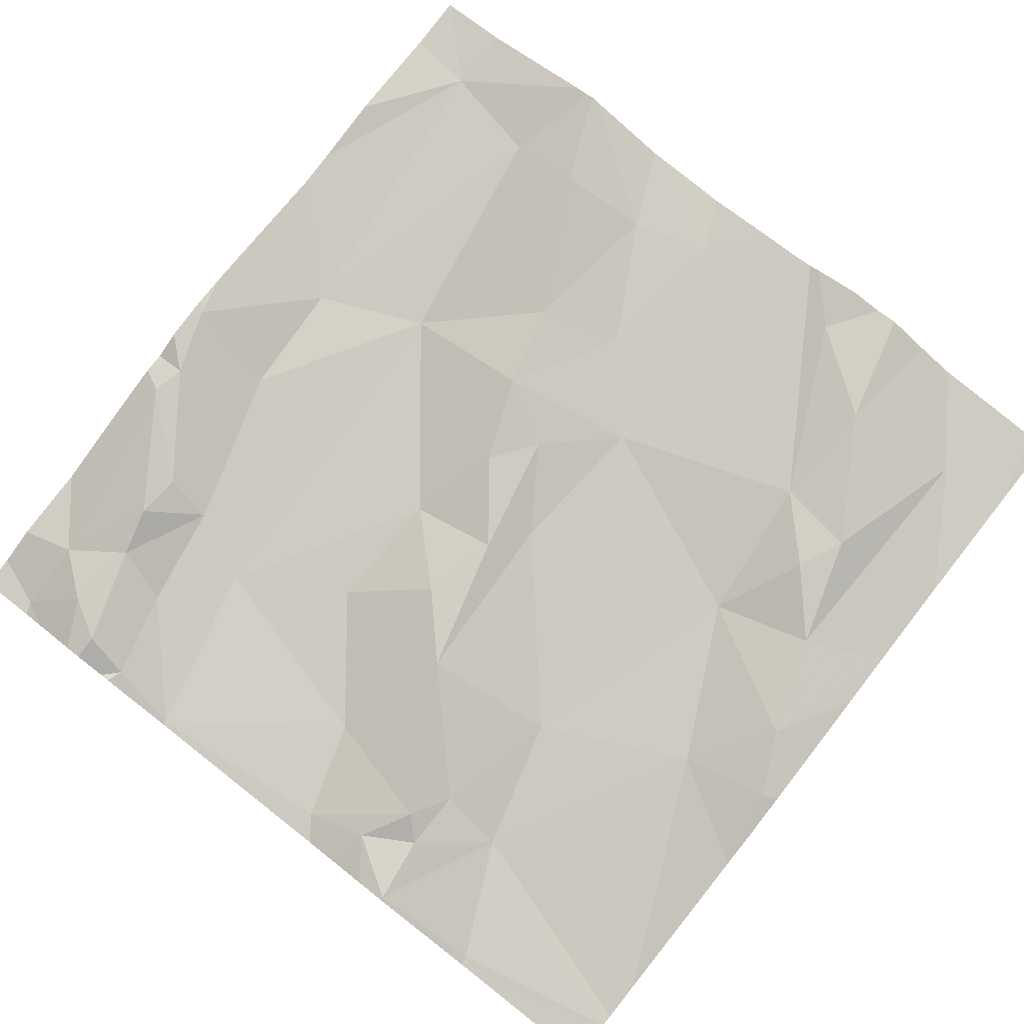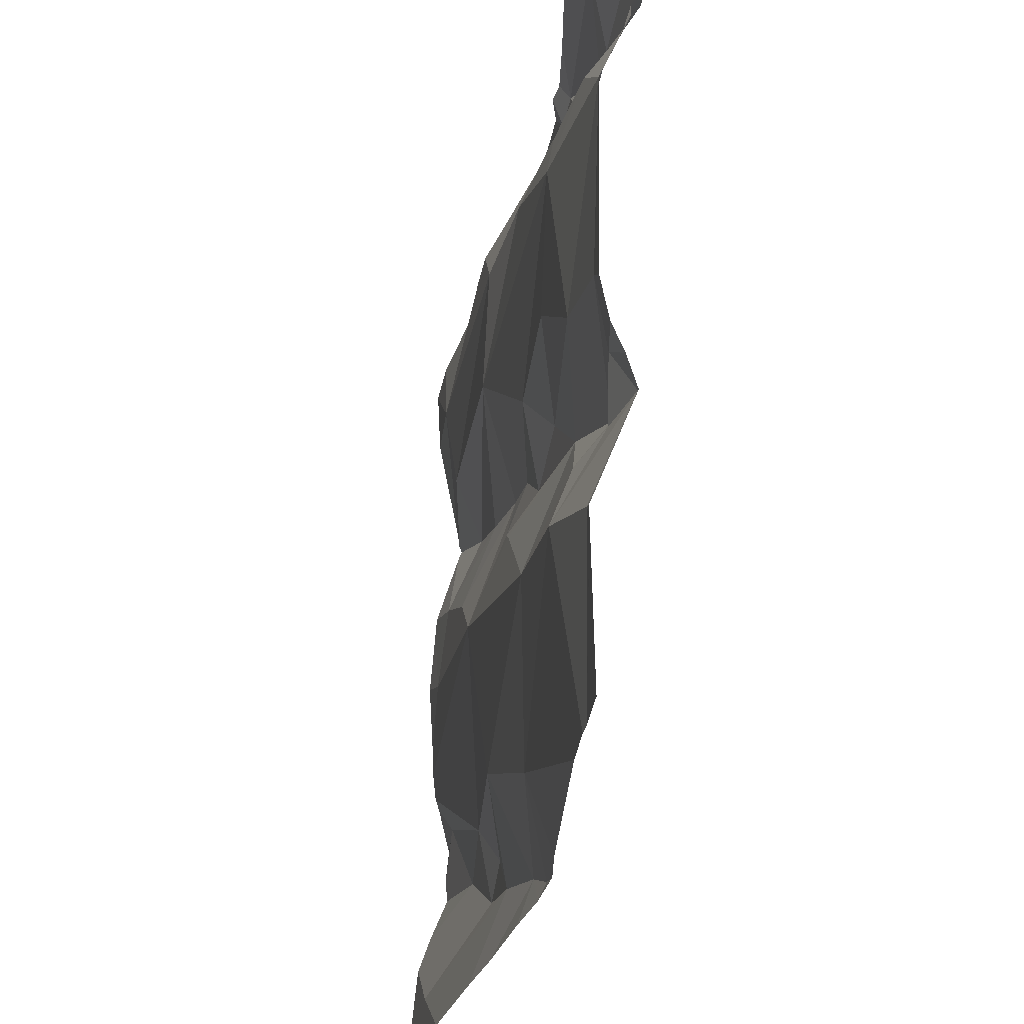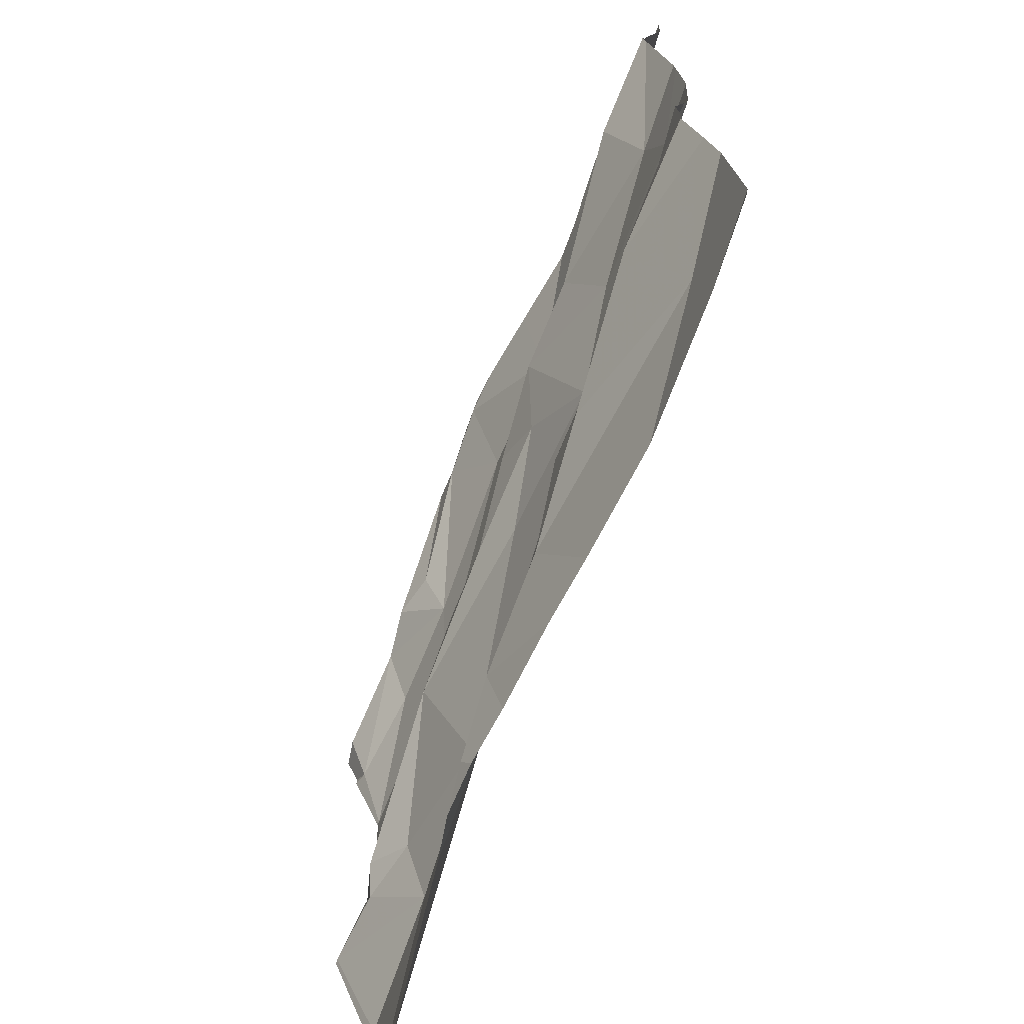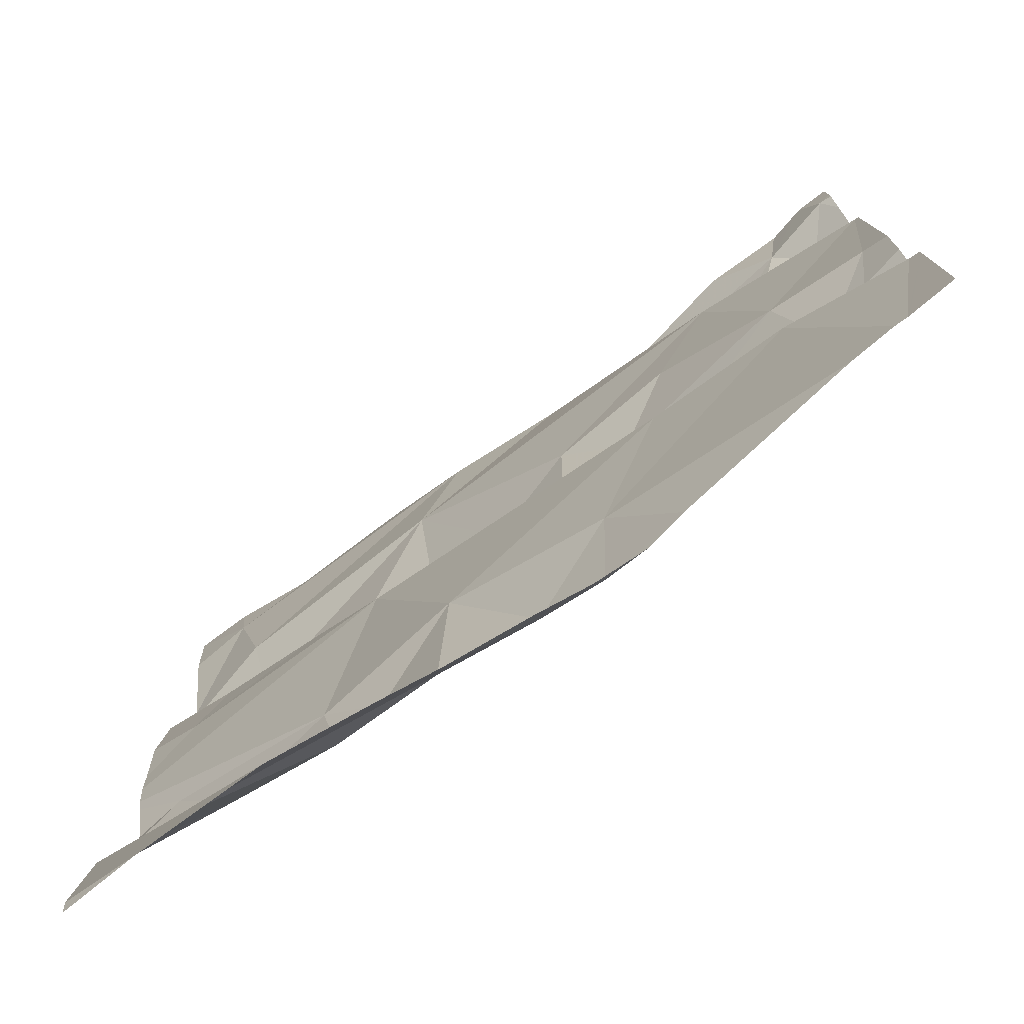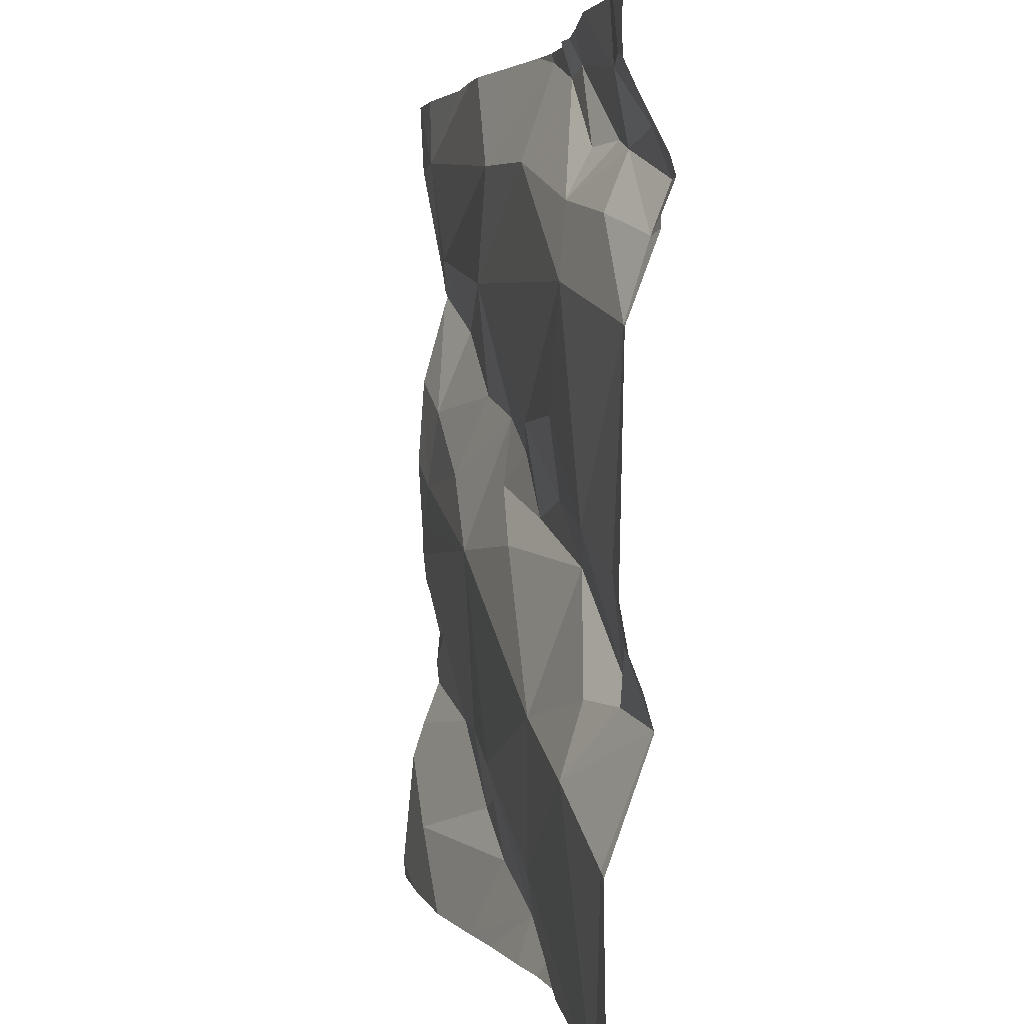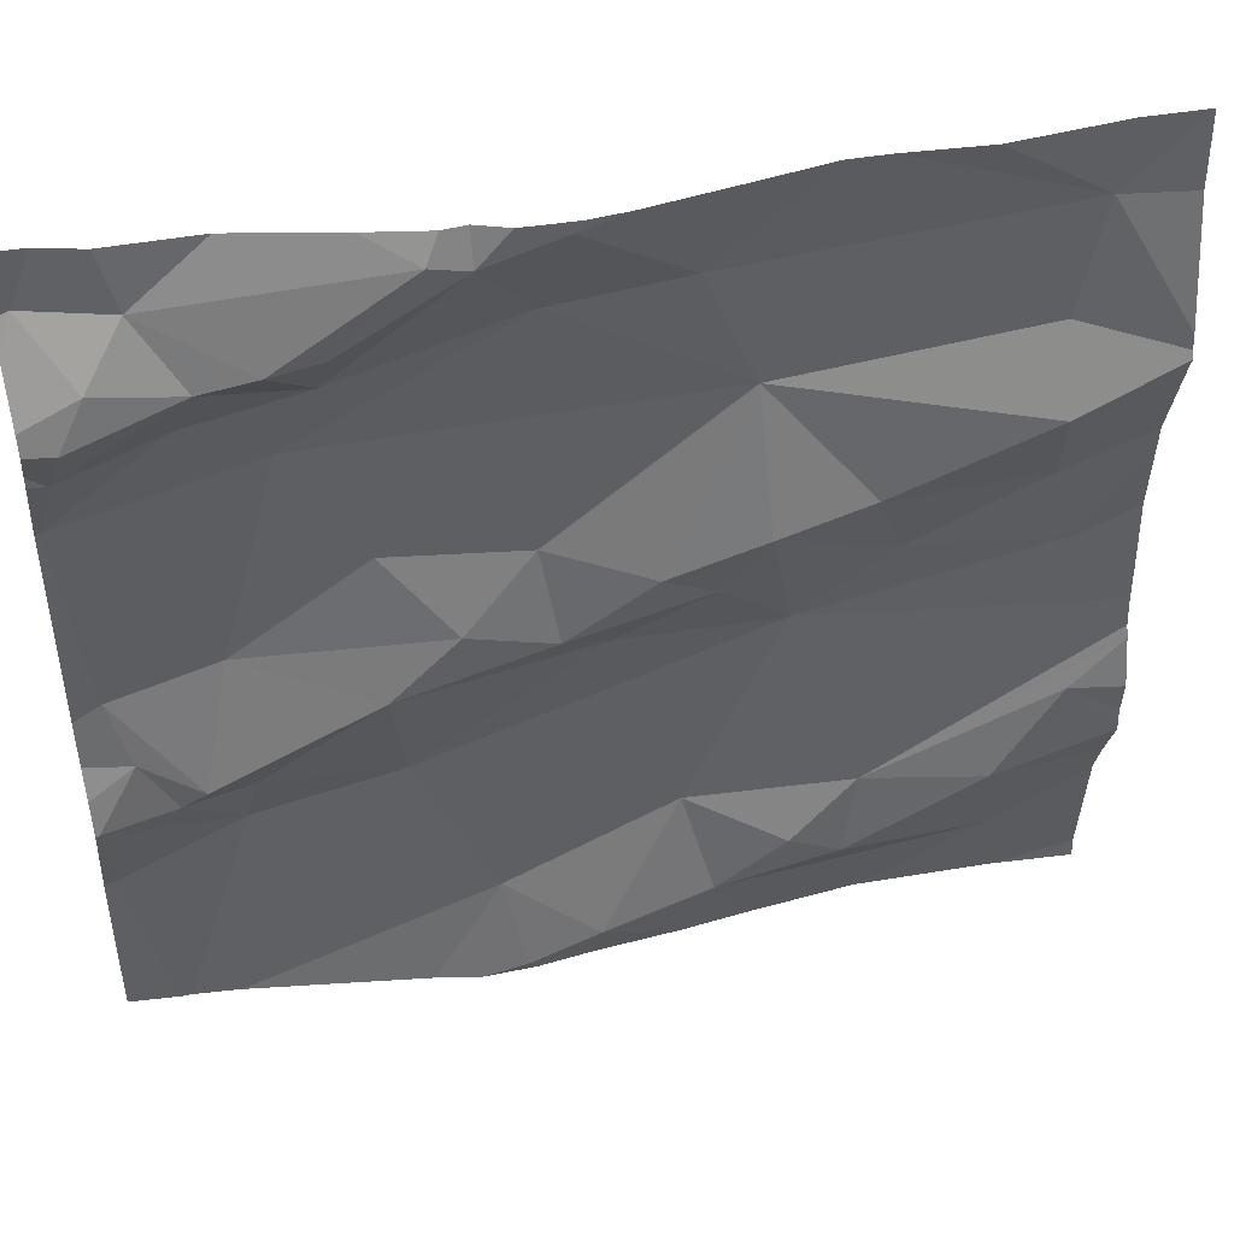
<metadata>
{"format":"obj","ext":"obj","renderer":"f3d","projection":"perspective","resolution":1024,"background":"white","views":[{"elev":77.9,"azim":-51.9,"up":"+Z"},{"elev":-32.5,"azim":-106.6,"up":"+Y"},{"elev":-71.3,"azim":63.9,"up":"+Y"},{"elev":-77.6,"azim":-149.3,"up":"+Y"},{"elev":2.7,"azim":-108.5,"up":"+Y"},{"elev":46.7,"azim":-16.6,"up":"+Y"}]}
</metadata>
<code>
v -45.95 280.4 503.2
v -45.95 280.6 503.2
v -45.95 281 503.3
v -45.95 281 503.3
v -46.9 280.5 503.1
v -45.95 280.7 503.2
v -45.95 280.5 503.3
v -46.9 280.9 503.1
v -45.95 280.3 503.2
v -45.95 280.5 503.3
v -45.95 280.6 503.3
v -45.95 280.6 503.2
v -46.45 280.3 503.2
v -46.54 280.4 503.2
v -46.37 280.5 503.2
v -46.57 280.8 503.2
v -46.5 280.9 503.2
v -46.49 280.8 503.2
v -46.51 280.3 503.2
v -46.08 280.5 503.3
v -46.01 280.6 503.2
v -46.81 281.2 503.2
v -46.89 281.2 503.1
v -46.48 281.2 503.2
v -46.49 281.1 503.2
v -46.55 281.2 503.2
v -46.52 280.3 503.2
v -46.35 281.2 503.2
v -46.25 281.2 503.2
v -45.95 280.5 503.2
v -46.27 280.7 503.2
v -46.2 280.5 503.2
v -46.67 281.1 503.2
v -46.77 281.1 503.2
v -46.72 281.1 503.2
v -46.36 281.1 503.2
v -46.59 281.2 503.2
v -46.67 281.1 503.2
v -46.44 280.7 503.2
v -46.64 280.7 503.2
v -46.89 281 503.2
v -46.62 280.6 503.1
v -46.45 280.3 503.2
v -46.86 280.3 503.1
v -46.02 280.8 503.2
v -46.57 281.2 503.2
v -46.77 280.8 503.1
v -46.86 280.7 503.2
v -46.88 280.7 503.1
v -46.8 280.6 503.2
v -46.22 280.4 503.2
v -46.18 280.8 503.2
v -46.3 280.9 503.2
v -46.85 281.1 503.2
v -46.8 280.3 503.1
v -46.18 280.3 503.2
v -46.71 281 503.1
v -46.79 281 503.2
v -46.31 281 503.2
v -46.21 280.9 503.2
v -46.03 281.2 503.2
v -46.06 281 503.3
v -46.35 280.8 503.2
v -46.4 280.8 503.2
v -46.05 281 503.2
v -46.04 280.9 503.2
v -46.34 280.4 503.2
v -46.27 280.4 503.2
v -46.64 280.9 503.2
v -45.95 280.8 503.2
v -46.9 280.6 503.2
v -46.05 280.4 503.2
v -46.87 281.2 503.1
v -46.83 280.6 503.2
v -46.76 280.6 503.2
v -46.77 280.5 503.1
v -46.88 281.1 503.2
v -45.95 280.7 503.2
v -46.57 280.3 503.2
v -46.61 280.3 503.2
v -46.09 280.3 503.2
v -46.3 280.3 503.2
v -46.83 281.2 503.2
v -46.36 280.3 503.2
v -46.91 280.5 503.1
v -46.91 280.4 503.1
v -46.91 280.9 503.1
v -46.91 280.9 503.1
v -46.91 280.9 503.1
v -46.91 280.9 503.1
v -46.91 280.9 503.1
v -46.91 280.9 503.1
v -46.91 281 503.2
v -46.91 281.2 503.1
v -46.91 281.2 503.1
v -46.55 281.2 503.2
v -46.91 280.6 503.2
v -46.91 280.6 503.2
v -46.91 280.6 503.2
v -46.91 280.5 503.1
v -46.91 281.1 503.2
v -46.91 281.1 503.2
v -46.91 281.1 503.1
v -46.91 281 503.2
v -46.91 280.7 503.1
v -46.91 280.7 503.1
v -45.95 281 503.3
v -45.95 281.2 503.2
v -45.95 281 503.3
v -45.95 280.9 503.2
v -45.95 281.2 503.2
v -45.95 280.9 503.2
v -45.95 280.3 503.2
v -46.46 281.2 503.2
v -46.04 280.3 503.2
v -46.84 280.3 503.1
v -46.86 280.3 503.1
v -46.91 280.3 503.1
v -45.96 280.3 503.2
v -45.95 280.3 503.2
v -46.43 281.2 503.2
v -46.49 281.2 503.2
v -46.52 281.2 503.2
v -46.63 281.2 503.2
v -46.21 281.2 503.2
v -46.74 281.2 503.2
v -46.13 281.2 503.2
v -46.02 281.2 503.2
v -46.88 281.2 503.1
v -46.91 281.2 503.1
v -45.96 281.2 503.2
v -45.95 281.2 503.2
f 120 113 119
f 110 45 70
f 109 61 3
f 119 113 115
f 124 37 46
f 14 13 15
f 17 16 18
f 21 20 10
f 73 22 83
f 25 24 26
f 27 13 14
f 108 61 109
f 31 15 32
f 34 33 35
f 26 37 38
f 40 39 18
f 92 41 93
f 46 26 96
f 107 66 112
f 31 42 15
f 123 26 122
f 40 16 47
f 22 34 35
f 49 48 50
f 51 20 32
f 31 52 53
f 38 37 35
f 54 22 23
f 57 33 58
f 33 38 35
f 26 24 122
f 59 36 25
f 59 53 60
f 38 33 26
f 52 60 53
f 29 61 125
f 60 62 59
f 25 26 33
f 33 57 25
f 47 50 40
f 64 63 53
f 24 36 28
f 25 36 24
f 65 36 59
f 52 66 60
f 53 63 31
f 27 14 80
f 42 31 39
f 13 27 19
f 31 63 39
f 68 67 51
f 40 42 39
f 16 40 18
f 47 16 69
f 42 14 15
f 15 68 32
f 44 86 117
f 117 86 118
f 32 68 51
f 72 67 82
f 72 51 67
f 122 24 114
f 82 13 84
f 67 68 15
f 13 67 15
f 41 8 58
f 50 48 74
f 97 48 99
f 76 75 74
f 50 74 75
f 71 76 74
f 42 75 76
f 5 76 71
f 71 74 48
f 50 75 40
f 121 24 28
f 40 75 42
f 49 50 47
f 58 8 57
f 37 22 35
f 47 69 57
f 41 34 77
f 77 54 101
f 101 23 103
f 3 65 4
f 49 47 8
f 62 65 59
f 116 76 44
f 30 72 1
f 20 51 72
f 115 113 81
f 32 21 12
f 31 32 2
f 78 31 6
f 45 66 52
f 20 21 32
f 65 62 4
f 4 66 107
f 62 60 66
f 114 24 121
f 61 65 3
f 84 13 43
f 96 26 123
f 128 111 131
f 59 25 57
f 64 17 18
f 66 45 110
f 64 18 63
f 57 69 17
f 65 61 36
f 18 39 63
f 4 62 66
f 16 17 69
f 57 17 59
f 56 72 82
f 34 58 33
f 17 64 59
f 53 59 64
f 76 5 44
f 82 67 13
f 42 76 14
f 55 76 116
f 58 34 41
f 5 71 98
f 105 49 106
f 22 37 124
f 8 47 57
f 22 54 34
f 41 77 102
f 34 54 77
f 49 8 88
f 52 31 45
f 113 9 81
f 85 5 100
f 86 5 85
f 6 31 2
f 81 72 56
f 87 8 89
f 88 8 87
f 46 37 26
f 44 5 86
f 89 8 90
f 2 32 12
f 90 8 91
f 1 72 9
f 91 8 92
f 29 36 61
f 92 8 41
f 30 20 72
f 93 41 104
f 94 23 95
f 43 13 19
f 11 21 7
f 95 23 73
f 79 27 80
f 97 71 48
f 98 71 97
f 12 21 11
f 99 48 105
f 28 36 29
f 100 5 98
f 70 45 78
f 101 54 23
f 102 77 101
f 78 45 31
f 19 27 79
f 103 23 94
f 83 22 126
f 104 41 102
f 7 21 10
f 105 48 49
f 10 20 30
f 106 49 88
f 80 14 55
f 111 61 108
f 55 14 76
f 112 66 110
f 81 9 72
f 73 23 22
f 125 61 127
f 126 22 124
f 127 61 128
f 128 61 111
f 129 95 73
f 130 95 129
f 131 111 132

</code>
